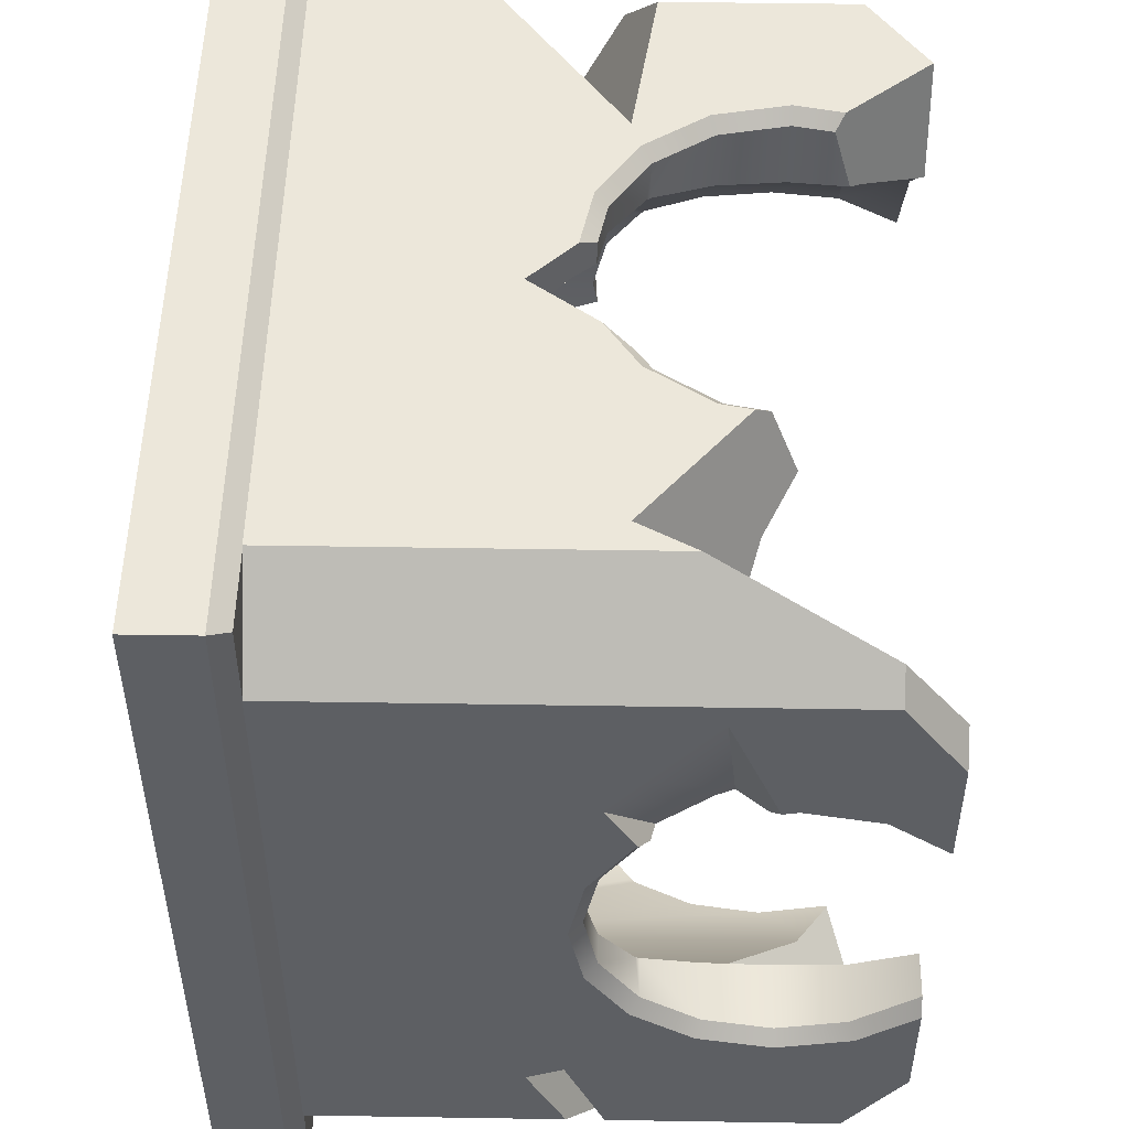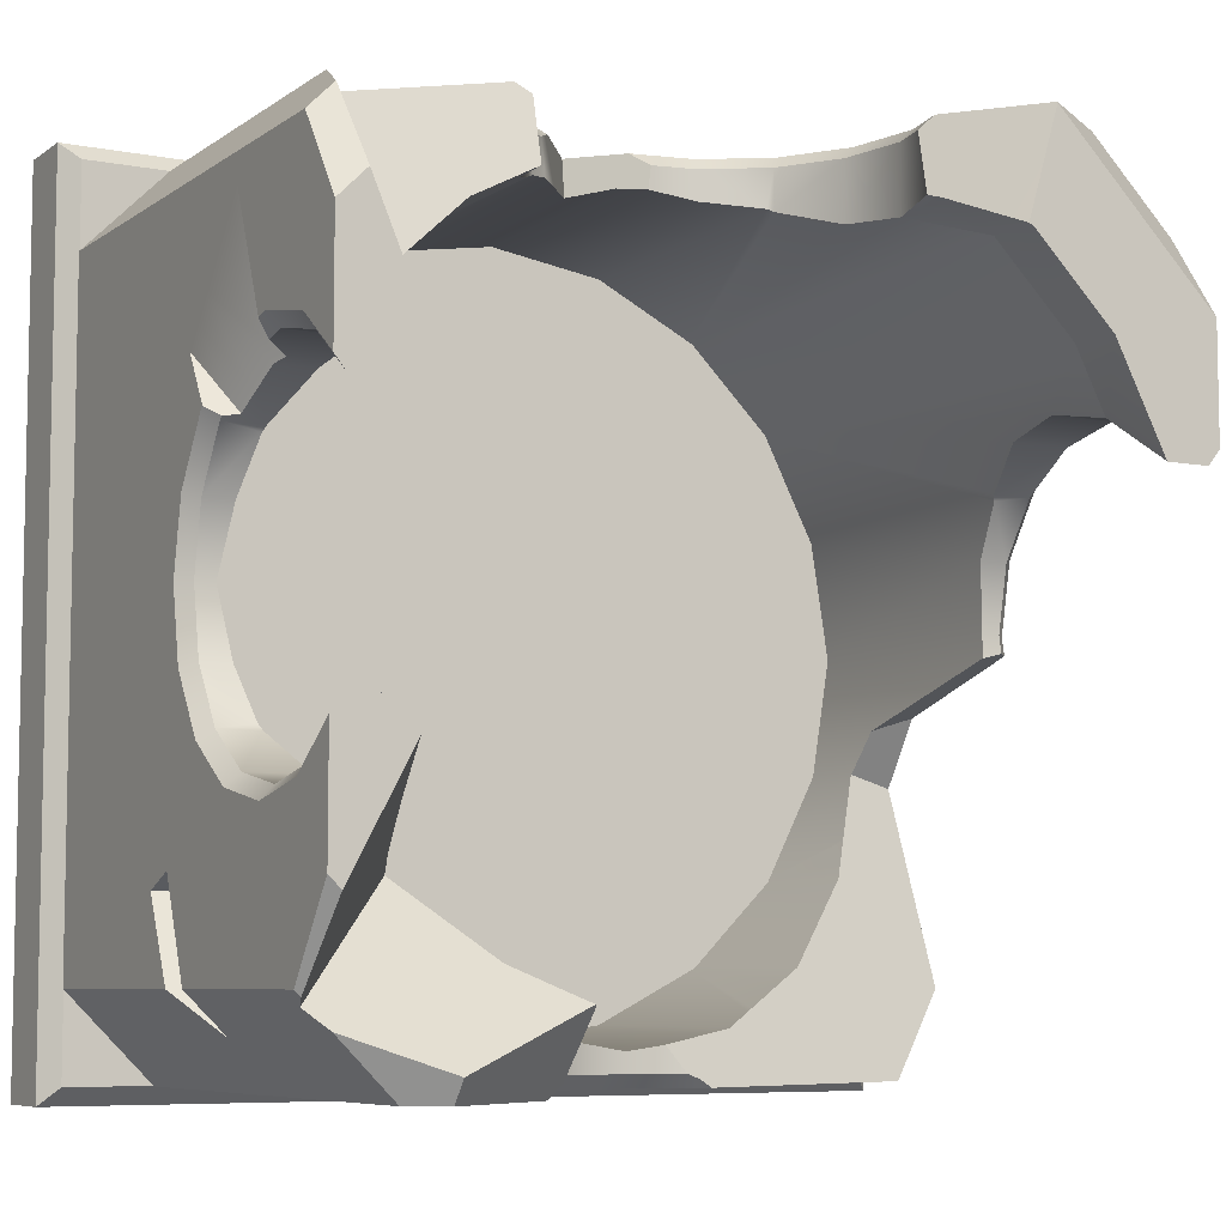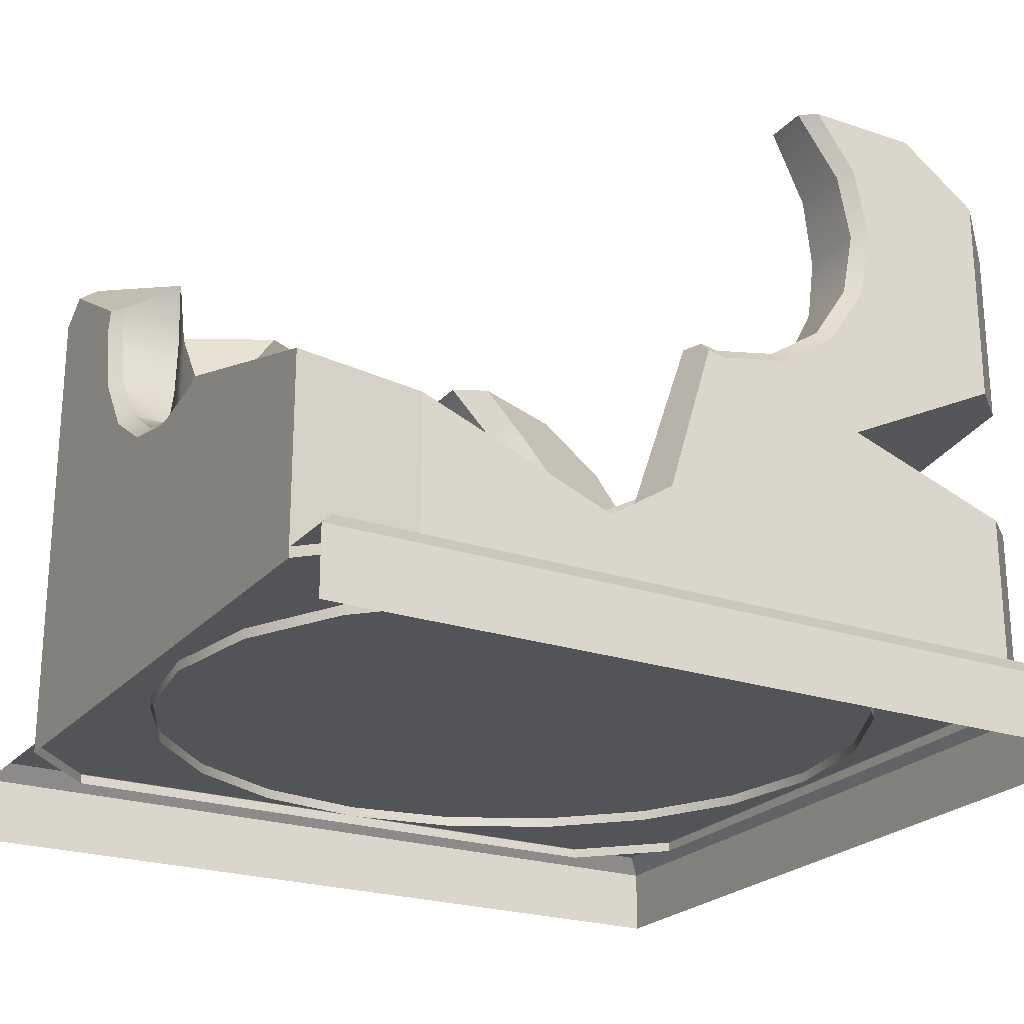
<metadata>
{"format":"obj","ext":"obj","renderer":"f3d","projection":"perspective","resolution":1024,"background":"white","views":[{"elev":50.3,"azim":91.0,"up":"+Z"},{"elev":-7.0,"azim":151.0,"up":"+Z"},{"elev":-23.0,"azim":-119.8,"up":"+Y"}]}
</metadata>
<code>
v 0.48 -0 0.48
v -0.48 0 -0.48
v -0.48 -0 0.48
v 0.48 0 -0.48
v 0.1437 0.3666 -0.4657
v 0.1544 0.3559 -0.4806
v 0.07777 0.3226 -0.4657
v 0.137 0.3622 -0.4218
v -0.4218 0.3622 0.137
v -0.4657 0.3226 0.07777
v -0.4657 0.3666 0.1437
v -0.4184 0.3666 0.1437
v -0.3588 -0.01246 0.2607
v 0.1437 0.3666 -0.4184
v 0.2607 -0.01246 -0.3588
v 0.2017 0.4267 -0.4806
v 0.3815 -0.01246 -0.4806
v 0.1878 0.4325 -0.3959
v -0.3959 0.4325 0.1878
v -0.4806 0.3559 0.1544
v -0.4657 0.4325 0.1878
v 0.2184 0.5103 -0.4806
v 0.1878 0.4325 -0.4657
v -0.4806 0.4267 0.2017
v -0.4806 0.28 0.2618
v -0.4806 0.2572 0.2153
v -0.3815 -0.01246 0.4806
v -0.4156 0.1961 0.4465
v -0.4806 -0.01246 0.3815
v -0.4806 0.1728 0.3815
v -0.388 0.5103 0.2032
v 0.2032 0.5103 -0.388
v -0.3588 0.5881 0.2607
v -0.2607 -0.01246 0.3588
v -0.4657 0.5103 0.2032
v -0.3815 0.2084 0.4806
v 0.2032 0.5103 -0.4657
v 0.3815 0.5931 -0.4806
v -0.4806 0.5103 0.2184
v -0.4806 0.2921 0.2865
v 0.5 -0.1 0.5
v -0.5 -0.02 0.5
v -0.5 -0.1 0.5
v 0.2122 0.5413 -0.4806
v 0.2059 0.542 -0.4745
v -0.4657 0.5881 0.1878
v -0.2932 0.2707 0.4806
v 0.5 -0.1 -0.5
v 0.5 -0.02 -0.5
v 0.5 -0.02 0.5
v 0.2607 0.5509 -0.3588
v 0.3392 0.4685 -0.2802
v -0.4806 0.5943 0.2017
v 0.4806 0.2509 -0.2993
v 0.4806 -0.01246 -0.3815
v 0.4806 0.29 -0.3815
v -0.3959 0.5881 0.1878
v 0.438 0.3329 -0.4241
v 0.1878 0.5881 -0.3959
v -0.4806 0.6605 0.1525
v -0.4657 0.6605 0.134
v 0.4218 -0.01246 -0.137
v 0.4218 0.3622 -0.137
v 0.3588 -0.01246 -0.2607
v -0.137 0.3622 0.4218
v -0.137 -0.01246 0.4218
v -0.4135 0.6603 0.1344
v -0.4135 0.6605 0.1343
v -0.4806 0.5931 0.3815
v -0.4412 0.3523 0.4209
v -0.4806 0.3387 0.3815
v -0.2545 0.2979 0.4806
v -0.4135 0.6605 0.134
v -0.4806 0.6605 0.2861
v 0.1878 0.5881 -0.3975
v 0.1872 0.5888 -0.3961
v 0.1903 0.5908 -0.3943
v 0.1957 0.5881 -0.3919
v -0.2607 0.5881 0.3588
v -0.3517 0.6605 0.2555
v 0.4806 0.2881 -0.2716
v 0.4806 0.2463 -0.2896
v 0.4241 0.2757 -0.2885
v 0.3959 0.4325 -0.1878
v 0.4184 0.3666 -0.1437
v -0.1878 0.4325 0.3959
v -0.1437 0.3666 0.4184
v 0.4435 -0.01246 -0
v 0.4312 0.3226 -0.07777
v -0.07777 0.3226 0.4312
v 0 -0.01246 0.4435
v 0.3431 0.6202 -0.4806
v 0.299 0.5936 -0.4806
v 0.1967 0.543 -0.4657
v -0.2032 0.5103 0.388
v 0.388 0.5103 -0.2032
v 0.2414 0.5619 -0.3686
v 0.4806 0.4267 -0.2017
v 0.4806 0.3559 -0.1544
v 0.4806 0.3086 -0.08356
v 0.4385 0.3358 -0.4236
v 0.4806 0.5931 -0.3815
v 0.4806 0.3329 -0.3815
v 0.4806 0.2919 0
v 0.3815 -0.01246 0.4806
v -0.1544 0.3559 0.4806
v 0.4806 0.3086 0.08356
v -0.2555 0.6605 0.3517
v 0.4218 -0.01246 0.137
v 0.4312 0.3226 0.07777
v 0.4435 0.3071 0
v 0.4806 -0.01246 0.3815
v 0.4806 0.3559 0.1544
v -0.1437 0.3666 0.4657
v 0.4657 0.3666 -0.1437
v 0.4657 0.4325 -0.1878
v -0.1878 0.4325 0.4657
v 0.4657 0.3226 -0.07777
v -0.07777 0.3226 0.4657
v 0.1895 0.5912 -0.3946
v 0.4737 0.5955 -0.385
v 0.4739 0.5931 -0.3882
v 0.3588 -0.01246 0.2607
v 0.4218 0.3622 0.137
v 0.137 -0.01246 0.4218
v 0.137 0.3622 0.4218
v 0.2607 -0.01246 0.3588
v -0.2017 0.4267 0.4806
v -0.08356 0.3086 0.4806
v 0.4657 0.5103 -0.2032
v -0.2032 0.5103 0.4657
v -0.2184 0.5103 0.4806
v -0.02547 0.3122 0.4508
v -0.02735 0.3125 0.4657
v -0.02284 0.3075 0.4698
v -0.01086 0.2941 0.4806
v 0.4657 0.3071 0
v 0.4806 0.5103 -0.2184
v 0.3959 0.5881 -0.1878
v -0.2498 0.6605 0.3546
v -0.2498 0.6605 0.3546
v -0.2504 0.6605 0.3566
v -0.2507 0.6605 0.3578
v -0.2336 0.6371 0.366
v -0.2822 0.6605 0.464
v -0.1998 0.5881 0.3898
v -0.1904 0.575 0.3946
v -0.1914 0.57 0.4122
v -0.1944 0.5546 0.4657
v -0.1994 0.5586 0.4714
v -0.2075 0.565 0.4806
v -0.2317 0.5941 0.4806
v -0.2868 0.6601 0.4806
v -0.2868 0.6603 0.4802
v -0.2869 0.6605 0.4798
v 0.3799 0.5881 -0.2192
v 0.3842 0.6073 -0.2057
v 0.4806 0.5943 -0.2017
v -0.3815 0.5931 0.4806
v 0.4657 0.3226 0.07777
v 0.4657 0.5881 -0.1878
v 0.4806 0.6605 -0.2861
v 0.1437 0.3666 0.4184
v 0.4184 0.3666 0.1437
v 0.04838 0.2533 0.4806
v 0.08725 0.3046 0.4806
v 0.4624 0.6605 -0.2915
v 0.4669 0.6605 -0.2998
v 0.4564 0.6605 -0.2804
v 0.3959 0.4325 0.1878
v 0.1878 0.4325 0.3959
v 0.4135 0.6603 -0.1344
v -0.3815 0.373 0.4806
v 0.1169 0.3487 0.4367
v 0.1149 0.3474 0.4253
v 0.4806 0.6605 -0.1525
v 0.388 0.5103 0.2032
v 0.3588 0.5156 -0.2607
v 0.34 0.4677 -0.2794
v 0.4657 0.3666 0.1437
v 0.3707 0.5564 -0.2373
v 0.4135 0.6605 -0.1343
v 0.2607 0.4723 0.3588
v 0.2036 0.5067 0.3878
v 0.4657 0.6605 -0.134
v 0.4135 0.6605 -0.134
v 0.1437 0.3666 0.4657
v 0.1067 0.3309 0.4749
v 0.122 0.3521 0.4657
v 0.445 0.5931 -0.4171
v 0.3425 0.6384 -0.4556
v 0.4667 0.3706 0.1476
v 0.4657 0.3714 0.1469
v 0.2017 0.4267 0.4806
v 0.1544 0.3559 0.4806
v 0.1878 0.4325 0.4657
v 0.4806 0.364 0.264
v 0.4806 0.3418 0.2365
v 0.4806 0.2939 -0.2859
v 0.2026 0.5073 0.3883
v 0.1984 0.4861 0.444
v 0.4657 0.5103 0.2032
v -0.2664 0.3565 0.4806
v 0.2025 0.4699 0.4729
v 0.2086 0.4614 0.4806
v -0.02407 0.3119 0.4397
v 0 0.2868 0.4435
v 0.08133 0.3025 0.4306
v 0.06941 0.2865 0.4325
v 0.3959 0.5881 0.1878
v -0.2325 0.3517 0.4806
v 0.03971 0.2468 0.4372
v 0.3793 0.6154 0.2133
v 0.3729 0.5881 0.233
v 0.4768 0.4905 0.2106
v 0.4806 0.5103 0.2184
v 0.4806 0.4931 0.2149
v 0.4806 0.4889 0.225
v 0.4657 0.5881 0.1878
v 0.4135 0.6603 0.1344
v 0.4135 0.6605 0.1343
v 0.4135 0.6605 0.134
v 0.4657 0.6605 0.134
v 0.4806 0.5943 0.2017
v 0.4806 0.6605 0.1525
v 0.4806 0.5931 0.3815
v 0.4806 0.6605 0.2861
v 0.4485 0.6605 0.3182
v 0.4297 0.6605 0.2741
v 0.4494 0.6393 0.3473
v 0.2809 0.4644 0.3386
v 0.3961 0.6603 -0.1685
v 0.3961 0.6605 -0.1684
v 0.4349 0.336 -0.4272
v 0.09714 0.3176 0.4806
v 0.3588 0.5405 0.2607
v 0.3235 0.448 0.296
v 0.4806 0.3597 0.1569
v 0.4446 0.4031 0.1681
v 0.4404 0.4325 0.1878
v 0.3667 0.5671 0.2452
v 0.2424 0.4334 0.4806
v 0.3815 0.41 0.4806
v 0.4025 0.465 0.4596
v 0.1968 0.4779 0.4657
v 0.347 0.3465 0.4806
v 0.4657 0.4832 0.1978
v 0.3899 0.6604 0.1807
v 0.03989 0.2421 0.4806
v -0.1874 0.3452 0.4806
v 0.3899 0.6605 0.1806
v 0.3999 0.6605 0.2041
v 0.4513 0.5931 0.4108
v 0.404 0.6605 0.2137
v -0.4806 0.2415 0.1832
v -0.4806 0.2231 0.2363
v -0.4806 0.2034 0.2932
v -0.4806 0.1953 0.3167
v 0.4485 0.376 0.15
v 0.4806 0.3244 0.215
v 0.4355 0.4514 0.1915
v 0.4655 0.5715 -0.3966
v 0.4806 0.4364 0.3537
v -0.4806 0.3086 0.08356
v -0.4312 0.3226 0.07777
v 0.07777 0.3226 -0.4312
v 0.08356 0.3086 -0.4806
v -0.4435 0.3071 0
v 0 0.3071 -0.4435
v -0.4218 -0.01246 0.137
v 0.137 -0.01246 -0.4218
v 0 0.3071 -0.4657
v -0.4806 0.2919 0
v -0.4657 0.3071 0
v 0 0.2919 -0.4806
v -0.4504 0.3119 -0.02415
v -0.4392 0.3125 -0.02702
v -0.04101 0.3152 -0.437
v -0.05902 0.3188 -0.4604
v -0.4694 0.3074 -0.02036
v -0.4657 0.3111 -0.02022
v -0.08356 0.3086 -0.4806
v -0.4806 0.2697 -0.02892
v -0.4806 0.2706 -0.02862
v 0 -0.01246 -0.4435
v -0.4435 -0.01246 -0
v -0.08016 0.3168 -0.4719
v -0.09127 0.316 -0.4787
v -0.09438 0.3158 -0.4806
v -0.06316 0.3196 -0.4657
v -0.4806 0.2961 -0.0208
v -0.06822 0.3188 -0.4676
v -0.5 -0.02 -0.5
v -0.137 0.2796 -0.4218
v -0.137 -0.01246 -0.4218
v -0.08174 0.3001 -0.4305
v -0.09553 0.3154 -0.4806
v -0.1768 0.2593 -0.4015
v -0.2607 -0.01246 -0.3588
v -0.1698 0.2629 -0.4051
v -0.07329 0.3033 -0.4319
v -0.2197 0.2375 -0.3796
v -0.4347 0.2249 -0.05511
v -0.234 0.2302 -0.3724
v -0.2607 0.2167 -0.3588
v -0.4248 0.09456 -0.1181
v -0.4218 -0.01246 -0.137
v -0.4218 0.08263 -0.137
v -0.3588 0.1479 -0.2607
v -0.3588 -0.01246 -0.2607
v -0.3292 0.1687 -0.2903
v -0.3672 0.1388 -0.244
v -0.3711 0.1347 -0.2366
v -0.3803 0.1247 -0.2183
v -0.3816 0.1233 -0.2159
v -0.1991 0.2834 -0.4806
v -0.3815 -0.01246 -0.4806
v -0.2693 0.2617 -0.4806
v -0.2988 0.2525 -0.4806
v -0.3815 0.2269 -0.4806
v -0.4806 0.134 -0.3215
v -0.4806 -0.01246 -0.3815
v -0.4806 0.1245 -0.2971
v -0.4806 0.139 -0.3342
v -0.5 -0.1 -0.5
v -0.4806 0.1575 -0.3815
v -0.4492 0.1795 -0.4129
v -0.429 0.1113 -0.0916
v -0.4206 0.08128 -0.1393
v -0.4806 0.1181 -0.07546
v -0.4806 0.06823 -0.1533
f 1 2 3
f 1 4 2
f 5 6 7
f 5 7 8
f 9 10 11
f 12 13 9
f 14 8 15
f 6 16 17
f 18 14 15
f 19 13 12
f 14 5 8
f 12 9 11
f 6 5 16
f 11 20 21
f 22 17 16
f 21 12 11
f 5 14 23
f 24 20 25
f 25 20 26
f 21 20 24
f 16 5 23
f 27 28 29
f 29 28 30
f 31 13 19
f 32 18 15
f 13 33 34
f 19 12 21
f 23 14 18
f 24 35 21
f 16 23 22
f 28 27 36
f 35 19 21
f 23 18 37
f 38 17 22
f 39 35 24
f 22 23 37
f 33 13 31
f 39 24 40
f 40 24 25
f 41 42 43
f 44 22 45
f 31 19 35
f 37 18 32
f 39 46 35
f 36 27 47
f 48 49 50
f 51 15 52
f 53 46 39
f 54 55 56
f 57 35 46
f 42 1 3
f 58 56 17
f 17 56 55
f 31 35 57
f 59 37 32
f 60 46 53
f 50 49 4
f 61 46 60
f 62 63 64
f 34 65 66
f 46 61 67
f 68 61 60
f 53 39 69
f 70 69 71
f 47 27 72
f 57 46 67
f 73 67 61
f 73 61 68
f 60 53 74
f 75 59 76
f 73 68 67
f 77 59 78
f 74 68 60
f 57 33 31
f 34 33 79
f 74 53 69
f 57 67 80
f 68 80 67
f 81 82 83
f 84 64 85
f 86 87 34
f 87 65 34
f 85 64 63
f 88 89 62
f 66 90 91
f 92 38 93
f 22 37 45
f 45 37 94
f 80 68 74
f 95 86 34
f 96 64 84
f 33 57 80
f 69 39 71
f 71 39 40
f 79 95 34
f 51 97 15
f 97 32 15
f 55 98 99
f 100 55 99
f 101 102 103
f 104 55 100
f 65 90 66
f 63 62 89
f 27 105 106
f 59 75 37
f 94 37 75
f 107 55 104
f 48 50 41
f 108 80 74
f 109 110 88
f 80 108 33
f 111 89 88
f 41 50 42
f 38 22 93
f 93 22 44
f 42 50 1
f 112 55 113
f 33 108 79
f 50 4 1
f 113 55 107
f 87 114 65
f 85 63 115
f 85 116 84
f 86 117 87
f 111 88 110
f 89 118 63
f 90 65 119
f 115 116 85
f 87 117 114
f 59 32 78
f 78 32 97
f 76 59 120
f 120 59 77
f 65 114 119
f 118 115 63
f 121 102 122
f 123 124 109
f 125 126 127
f 114 128 106
f 99 115 100
f 114 106 119
f 115 99 116
f 116 99 98
f 119 106 129
f 117 128 114
f 100 115 118
f 84 130 96
f 95 131 86
f 116 130 84
f 86 131 117
f 111 118 89
f 128 117 132
f 118 104 100
f 116 98 130
f 133 119 134
f 135 129 136
f 137 118 111
f 106 105 129
f 130 98 138
f 132 117 131
f 137 104 118
f 130 139 96
f 140 108 141
f 141 108 142
f 142 108 143
f 144 108 140
f 141 142 140
f 140 142 144
f 142 143 144
f 143 145 144
f 144 145 146
f 147 146 148
f 146 145 148
f 148 145 149
f 149 145 150
f 150 145 151
f 151 145 152
f 153 152 154
f 154 152 155
f 152 145 155
f 124 110 109
f 156 139 157
f 158 138 102
f 143 108 145
f 153 159 152
f 137 111 160
f 149 131 148
f 130 138 161
f 104 137 107
f 162 158 102
f 161 139 130
f 151 132 150
f 160 111 110
f 163 127 126
f 164 124 123
f 165 105 166
f 107 137 160
f 161 138 158
f 167 162 168
f 169 162 167
f 170 164 123
f 171 127 163
f 139 161 172
f 110 124 160
f 69 70 159
f 159 70 173
f 174 126 175
f 176 158 162
f 177 170 123
f 158 176 161
f 160 113 107
f 178 179 64
f 52 15 179
f 64 179 15
f 180 160 124
f 181 178 96
f 178 64 96
f 162 182 176
f 183 127 184
f 161 185 172
f 186 182 172
f 163 126 187
f 164 180 124
f 188 187 189
f 190 38 191
f 191 38 92
f 180 113 160
f 161 176 185
f 186 172 185
f 186 185 182
f 182 185 176
f 192 180 193
f 105 194 195
f 196 163 187
f 197 112 198
f 171 163 196
f 187 195 196
f 102 138 103
f 103 138 199
f 196 195 194
f 200 171 201
f 202 170 177
f 159 173 132
f 132 173 203
f 204 194 205
f 90 206 91
f 207 91 206
f 208 125 209
f 125 91 209
f 210 202 177
f 132 203 128
f 128 203 211
f 154 155 69
f 155 74 69
f 209 91 212
f 91 207 212
f 213 210 214
f 215 216 217
f 216 218 217
f 219 202 210
f 210 220 219
f 220 221 222
f 202 219 216
f 222 223 220
f 222 221 223
f 219 220 223
f 216 219 224
f 225 219 223
f 206 90 133
f 133 90 119
f 224 219 225
f 153 154 159
f 154 69 159
f 155 145 74
f 145 108 74
f 134 119 135
f 135 119 129
f 96 139 181
f 181 139 156
f 147 95 146
f 146 95 79
f 224 226 216
f 146 79 144
f 144 79 108
f 225 227 224
f 131 95 148
f 148 95 147
f 121 168 102
f 102 168 162
f 227 226 224
f 132 151 159
f 152 159 151
f 228 227 229
f 126 125 175
f 175 125 208
f 132 131 150
f 150 131 149
f 230 227 228
f 123 127 231
f 231 127 183
f 157 139 232
f 232 139 172
f 182 162 233
f 233 162 169
f 234 83 58
f 58 83 56
f 82 54 83
f 54 56 83
f 166 105 235
f 105 195 235
f 232 172 233
f 233 172 182
f 189 187 174
f 174 187 126
f 235 195 188
f 188 195 187
f 234 101 83
f 101 103 83
f 81 83 199
f 103 199 83
f 200 184 171
f 184 127 171
f 236 123 237
f 123 231 237
f 113 180 238
f 238 180 192
f 164 170 239
f 239 170 240
f 241 177 236
f 177 123 236
f 205 194 242
f 194 105 242
f 105 112 243
f 243 112 244
f 171 196 201
f 201 196 245
f 243 246 105
f 242 105 246
f 245 196 204
f 204 196 194
f 214 210 241
f 241 210 177
f 247 202 215
f 215 202 216
f 220 210 248
f 248 210 213
f 165 249 105
f 105 249 129
f 129 249 136
f 128 211 106
f 211 250 106
f 106 250 27
f 250 72 27
f 221 220 251
f 251 220 248
f 223 221 252
f 252 221 251
f 226 253 112
f 244 112 253
f 254 225 252
f 252 225 223
f 229 227 254
f 254 227 225
f 250 255 72
f 255 256 72
f 72 256 47
f 256 257 47
f 47 257 36
f 36 257 28
f 257 258 28
f 258 30 28
f 253 226 230
f 230 226 227
f 138 98 199
f 199 98 81
f 98 55 81
f 81 55 82
f 55 54 82
f 239 259 164
f 180 164 193
f 164 259 193
f 198 112 260
f 238 260 113
f 112 113 260
f 259 260 193
f 193 260 192
f 260 238 192
f 240 170 261
f 202 247 170
f 170 247 261
f 255 250 26
f 250 211 26
f 26 211 25
f 211 203 25
f 25 203 40
f 203 173 40
f 173 70 40
f 70 71 40
f 191 92 120
f 92 93 120
f 120 93 76
f 76 93 75
f 93 44 75
f 44 45 75
f 45 94 75
f 102 101 122
f 122 101 262
f 38 190 17
f 101 234 262
f 58 17 234
f 17 190 234
f 190 262 234
f 261 247 263
f 247 215 263
f 217 218 215
f 215 218 263
f 216 226 218
f 218 226 263
f 226 112 263
f 112 197 263
f 249 212 136
f 212 207 136
f 207 206 136
f 136 206 135
f 206 133 135
f 133 134 135
f 120 77 191
f 77 78 191
f 78 97 191
f 179 262 52
f 52 262 51
f 262 190 51
f 97 51 191
f 51 190 191
f 263 197 261
f 261 197 240
f 240 197 239
f 197 198 239
f 239 198 259
f 198 260 259
f 249 165 212
f 212 165 209
f 165 166 209
f 209 166 208
f 166 235 208
f 235 188 208
f 188 189 208
f 189 174 208
f 174 175 208
f 179 178 262
f 233 169 232
f 232 169 157
f 178 181 262
f 262 181 122
f 122 181 121
f 121 181 168
f 168 181 167
f 167 181 169
f 181 156 169
f 156 157 169
f 237 231 246
f 246 231 242
f 231 183 242
f 183 184 242
f 242 184 205
f 205 184 204
f 184 200 204
f 200 201 204
f 201 245 204
f 251 248 252
f 248 213 252
f 246 243 237
f 243 244 237
f 244 253 237
f 237 253 236
f 253 230 236
f 236 230 241
f 230 228 241
f 228 229 241
f 241 229 214
f 214 229 213
f 252 213 254
f 229 254 213
f 258 29 30
f 11 264 20
f 265 10 9
f 266 8 7
f 257 29 258
f 10 264 11
f 29 257 256
f 7 6 267
f 267 6 17
f 265 268 10
f 7 269 266
f 9 270 265
f 8 266 271
f 7 267 272
f 270 9 13
f 15 8 271
f 264 10 273
f 272 269 7
f 10 268 274
f 275 267 17
f 273 29 264
f 273 10 274
f 272 267 275
f 276 268 277
f 278 269 279
f 26 20 255
f 20 264 255
f 264 29 255
f 29 256 255
f 280 274 281
f 282 275 17
f 283 29 284
f 269 285 266
f 268 265 286
f 287 282 288
f 288 282 289
f 286 265 270
f 271 266 285
f 281 274 276
f 276 274 268
f 269 272 279
f 279 272 290
f 273 274 291
f 291 274 280
f 2 4 49
f 291 284 273
f 284 29 273
f 292 290 275
f 290 272 275
f 3 293 42
f 294 295 296
f 43 42 293
f 17 297 282
f 289 282 297
f 282 287 275
f 292 275 287
f 298 299 300
f 301 285 278
f 285 269 278
f 302 299 298
f 277 268 303
f 303 268 286
f 304 299 302
f 305 299 304
f 306 307 308
f 309 310 311
f 312 310 309
f 313 310 312
f 314 310 313
f 315 310 314
f 316 317 318
f 318 317 319
f 301 296 285
f 296 295 285
f 3 2 293
f 2 49 293
f 319 317 320
f 17 317 297
f 297 317 316
f 321 322 323
f 324 322 321
f 43 293 325
f 326 322 324
f 327 322 326
f 299 295 300
f 300 295 294
f 310 299 311
f 311 299 305
f 303 286 328
f 307 306 286
f 306 328 286
f 320 317 327
f 327 317 322
f 308 307 329
f 310 315 307
f 315 329 307
f 330 328 331
f 328 306 331
f 329 331 308
f 331 306 308
f 283 330 29
f 323 322 331
f 322 29 331
f 29 330 331
f 328 330 303
f 330 283 303
f 303 283 277
f 283 284 277
f 277 284 276
f 276 284 281
f 281 284 280
f 284 291 280
f 278 279 301
f 331 329 323
f 329 315 323
f 315 314 323
f 314 313 323
f 313 312 323
f 312 309 323
f 323 309 321
f 309 311 321
f 321 311 324
f 324 311 326
f 326 311 327
f 311 305 327
f 327 305 320
f 320 305 319
f 305 304 319
f 319 304 318
f 304 302 318
f 318 302 316
f 302 298 316
f 298 300 316
f 316 300 297
f 300 294 297
f 294 296 297
f 297 296 289
f 289 296 288
f 288 296 287
f 296 301 287
f 287 301 292
f 292 301 290
f 301 279 290

</code>
